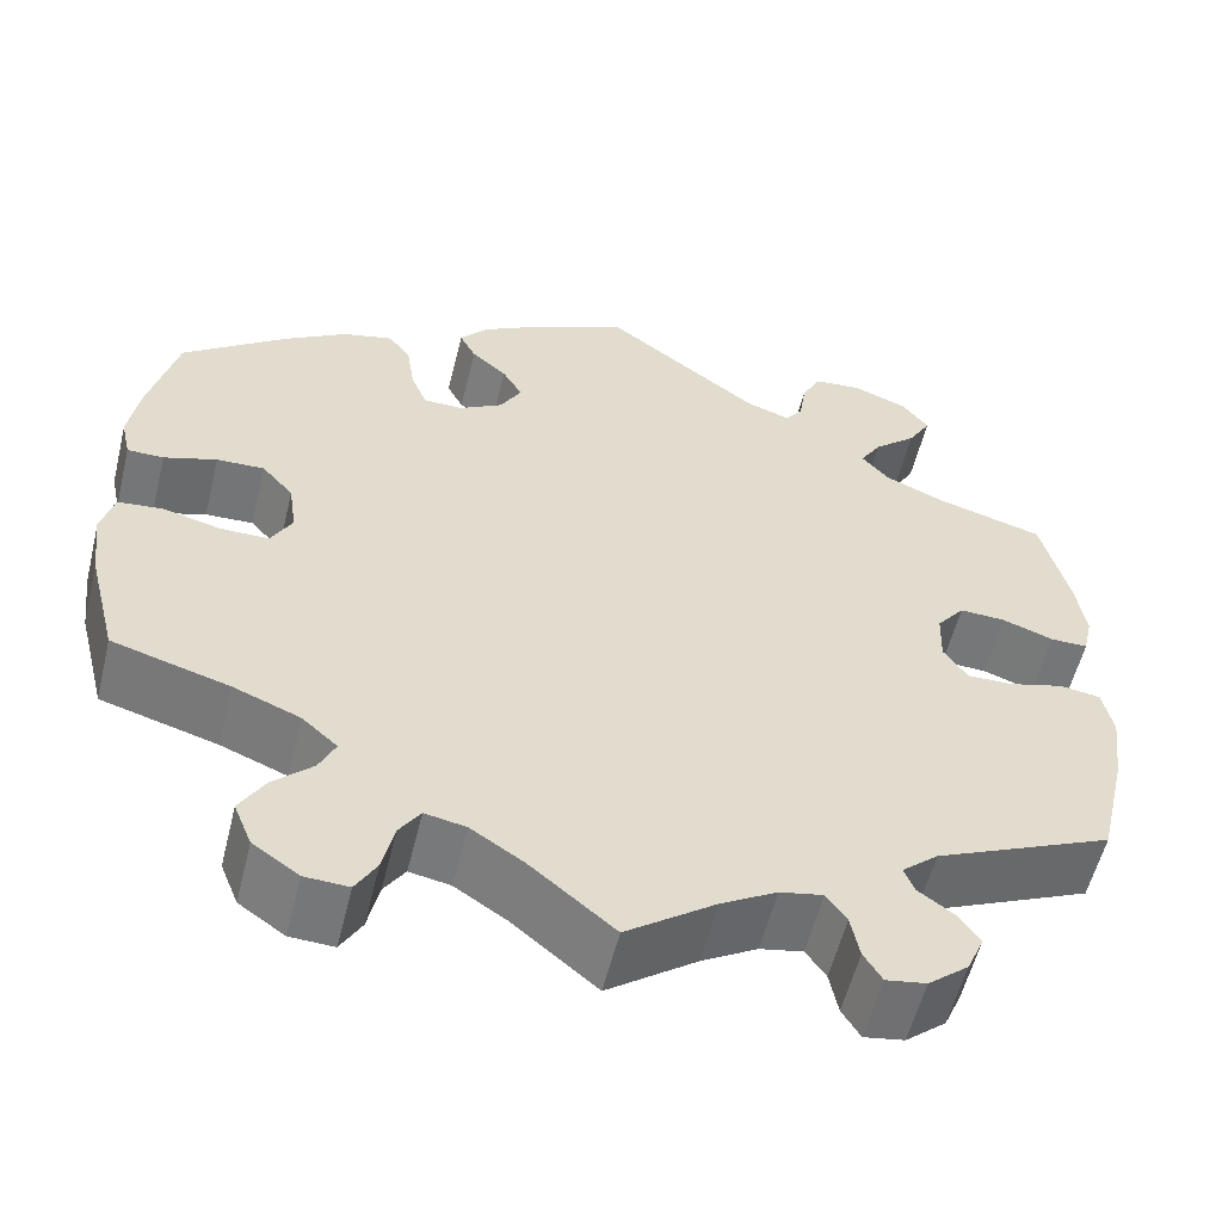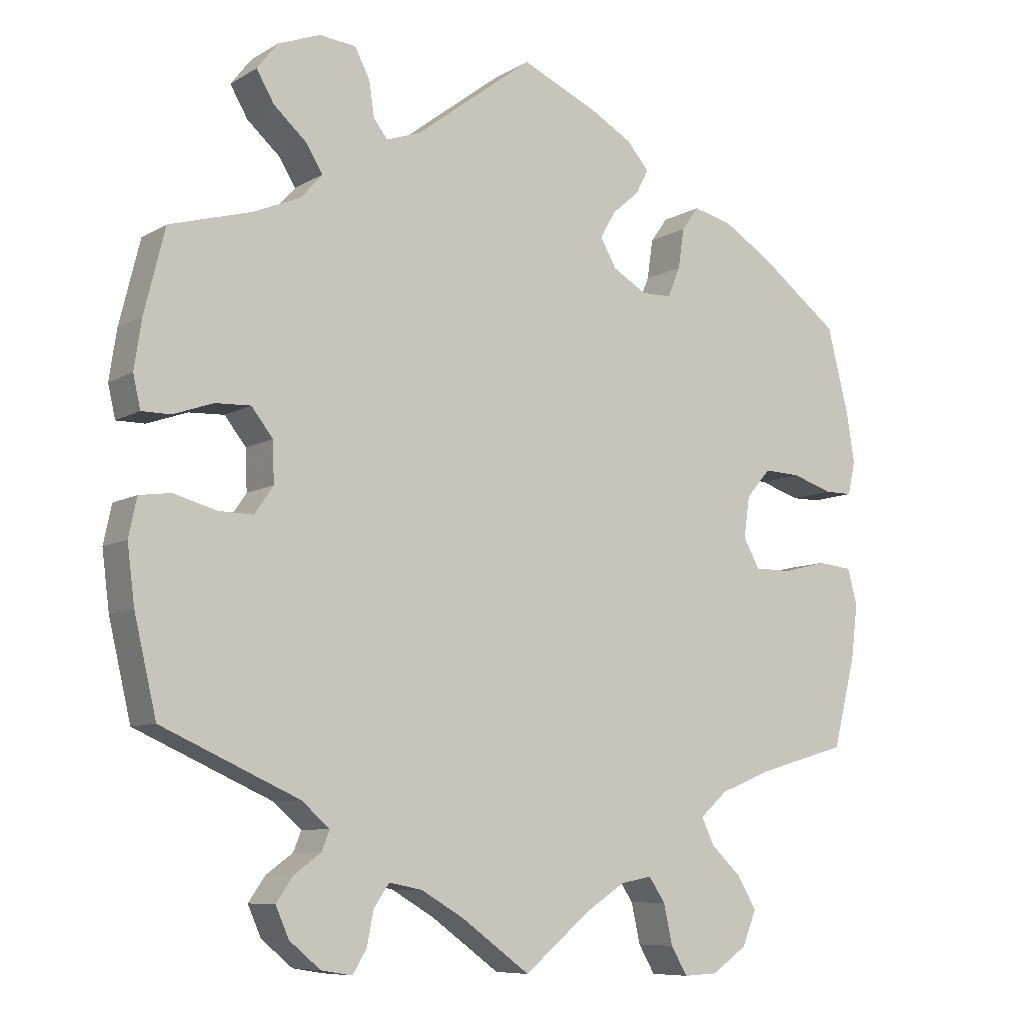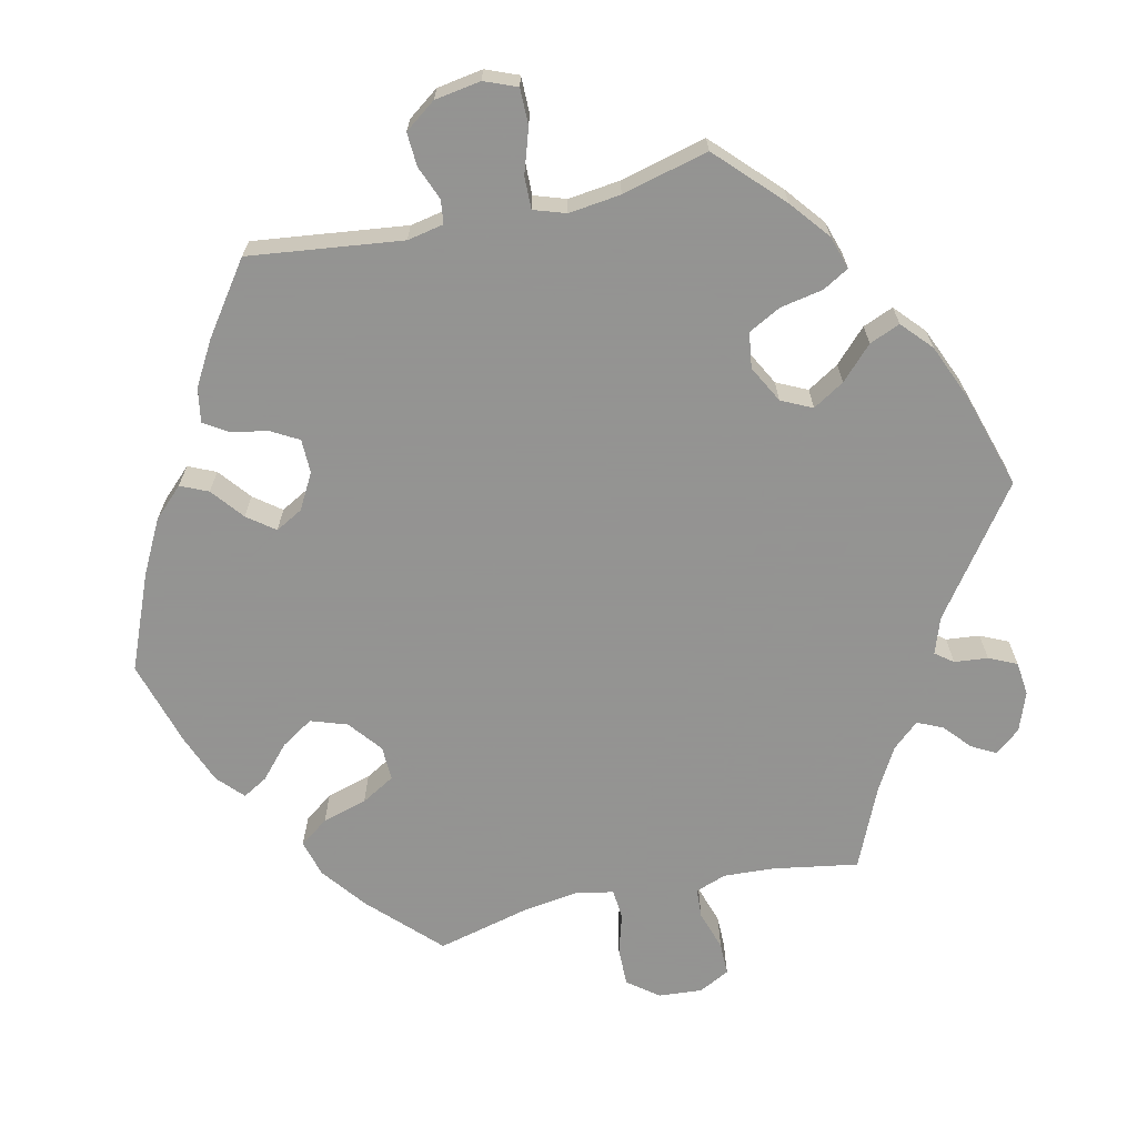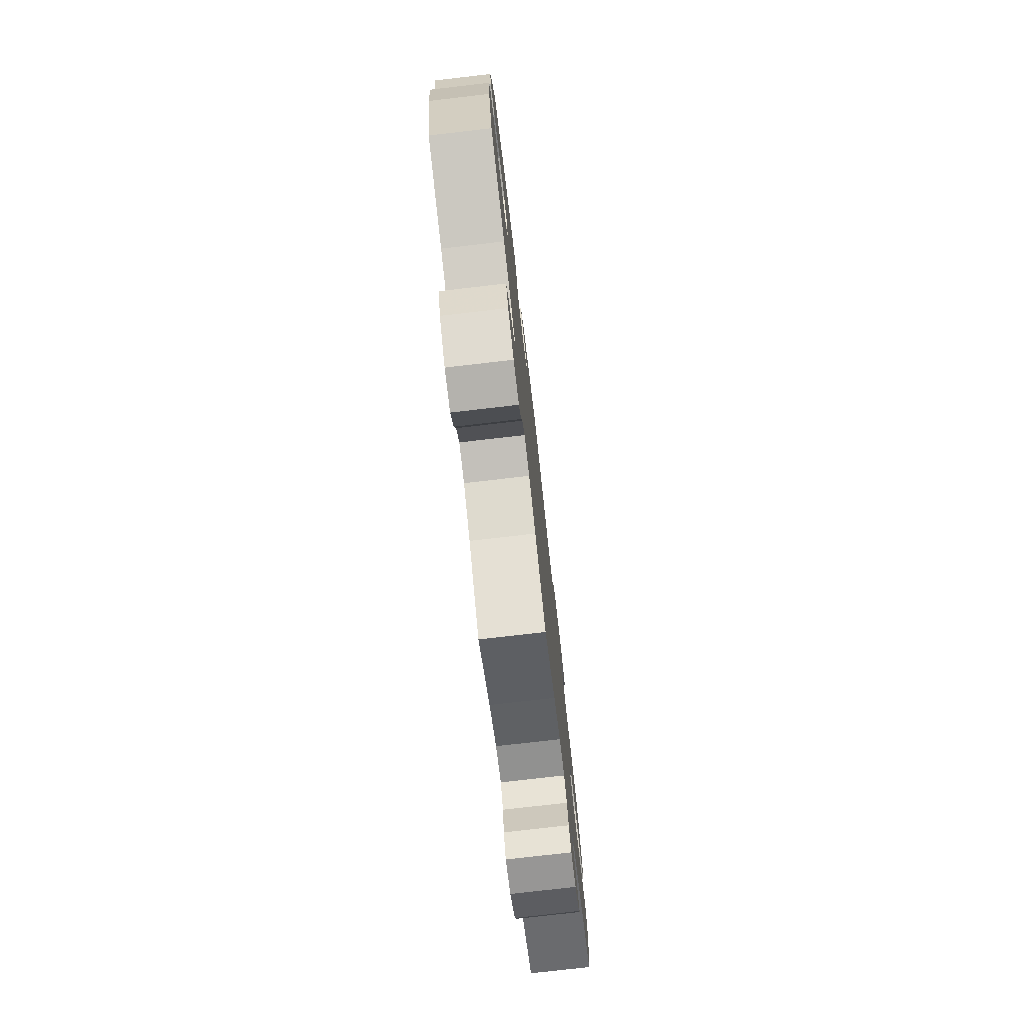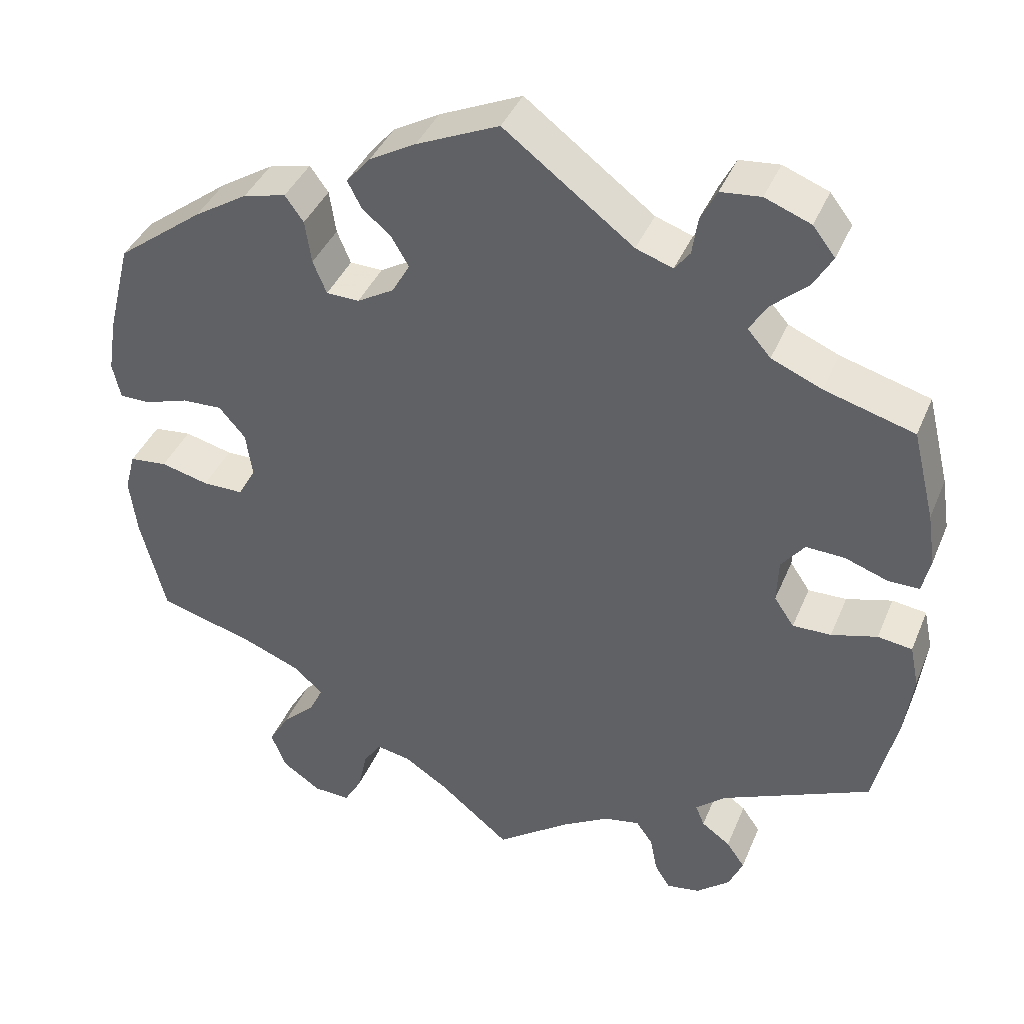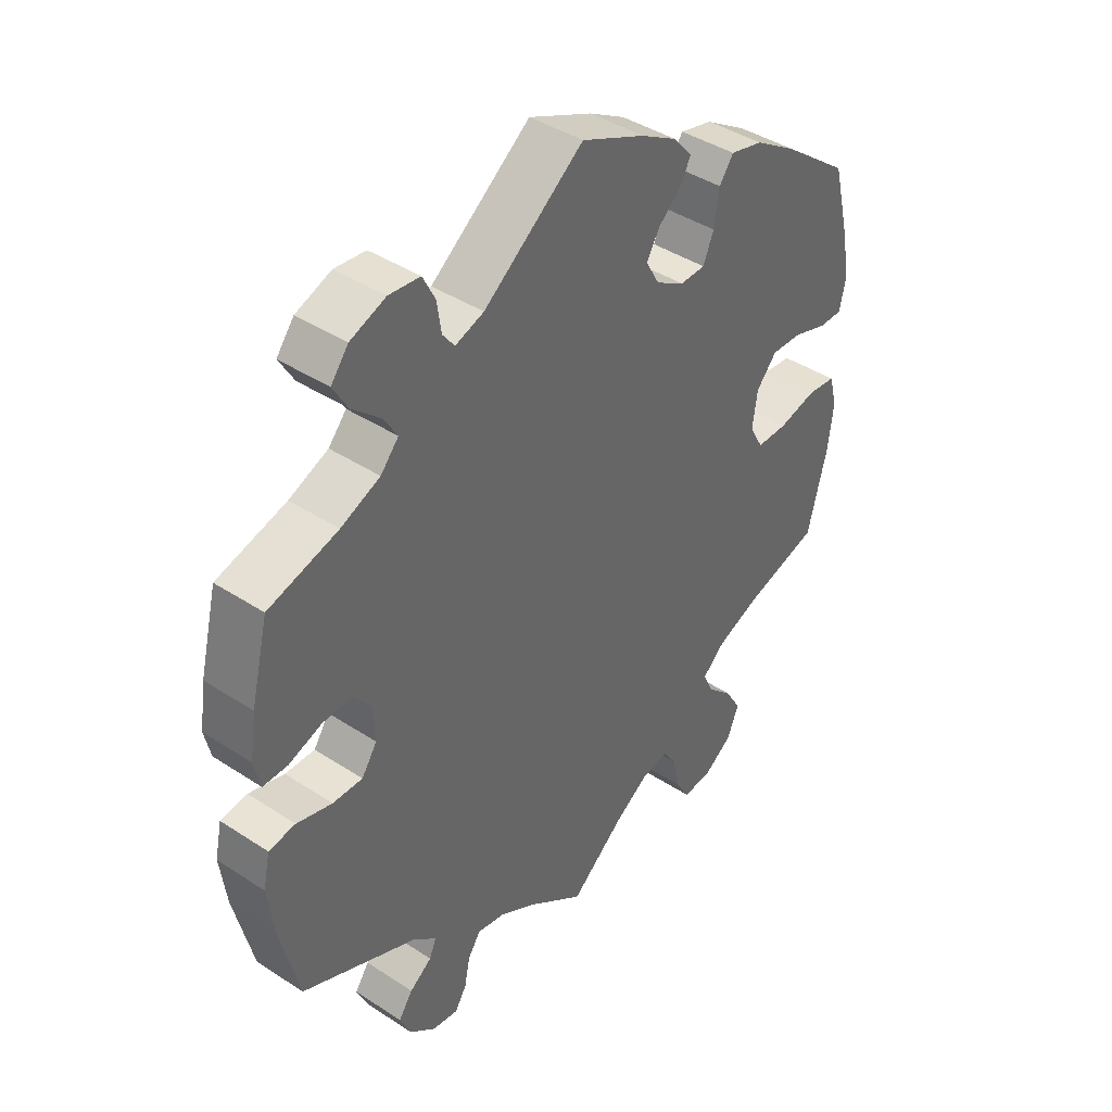
<metadata>
{"format":"obj","ext":"obj","renderer":"f3d","projection":"perspective","resolution":1024,"background":"white","views":[{"elev":-56.8,"azim":-13.8,"up":"+Z"},{"elev":-8.3,"azim":146.9,"up":"+Z"},{"elev":-66.9,"azim":42.9,"up":"+Y"},{"elev":-77.1,"azim":-83.4,"up":"+Z"},{"elev":39.9,"azim":21.3,"up":"+Z"},{"elev":41.5,"azim":128.4,"up":"+Z"}]}
</metadata>
<code>
v -0.088 0.07 -0.505
v -0.143 0.07 -0.469
v -0.186 0.07 -0.461
v -0.208 0.07 -0.494
v -0.22 0.07 -0.548
v -0.242 0.07 -0.586
v -0.288 0.07 -0.584
v -0.336 0.07 -0.551
v -0.355 0.07 -0.504
v -0.329 0.07 -0.46
v -0.288 0.07 -0.421
v -0.271 0.07 -0.385
v -0.308 0.07 -0.352
v -0.378 0.07 -0.324
v -0.5 0.07 -0.289
v -0.531 0.07 -0.167
v -0.54 0.07 -0.094
v -0.527 0.07 -0.045
v -0.48 0.07 -0.04
v -0.42 0.07 -0.055
v -0.369 0.07 -0.055
v -0.347 0.07 -0.015
v -0.355 0.07 0.041
v -0.388 0.07 0.079
v -0.438 0.07 0.077
v -0.493 0.07 0.059
v -0.531 0.07 0.059
v -0.541 0.07 0.104
v -0.53 0.07 0.173
v -0.501 0.07 0.288
v -0.393 0.07 0.37
v -0.326 0.07 0.412
v -0.273 0.07 0.425
v -0.25 0.07 0.393
v -0.242 0.07 0.339
v -0.225 0.07 0.298
v -0.184 0.07 0.297
v -0.138 0.07 0.324
v -0.116 0.07 0.363
v -0.137 0.07 0.399
v -0.174 0.07 0.431
v -0.191 0.07 0.464
v -0.161 0.07 0.499
v -0.103 0.07 0.532
v 0 0.07 0.578
v 0.161 0.07 0.456
v 0.207 0.07 0.44
v 0.226 0.07 0.465
v 0.233 0.07 0.512
v 0.253 0.07 0.551
v 0.303 0.07 0.556
v 0.36 0.07 0.534
v 0.388 0.07 0.498
v 0.364 0.07 0.457
v 0.319 0.07 0.417
v 0.297 0.07 0.381
v 0.326 0.07 0.348
v 0.389 0.07 0.321
v 0.501 0.07 0.289
v 0.529 0.07 0.176
v 0.539 0.07 0.11
v 0.529 0.07 0.066
v 0.49 0.07 0.066
v 0.436 0.07 0.085
v 0.388 0.07 0.087
v 0.359 0.07 0.05
v 0.357 0.07 -0.005
v 0.382 0.07 -0.042
v 0.43 0.07 -0.041
v 0.487 0.07 -0.025
v 0.53 0.07 -0.031
v 0.541 0.07 -0.083
v 0.531 0.07 -0.161
v 0.501 0.07 -0.289
v 0.315 0.07 -0.372
v 0.277 0.07 -0.405
v 0.288 0.07 -0.432
v 0.324 0.07 -0.458
v 0.347 0.07 -0.491
v 0.329 0.07 -0.532
v 0.287 0.07 -0.567
v 0.245 0.07 -0.574
v 0.226 0.07 -0.543
v 0.217 0.07 -0.497
v 0.196 0.07 -0.467
v 0.151 0.07 -0.476
v 0.093 0.07 -0.51
v 0 0.07 -0.578
v -0.088 0 -0.505
v -0.143 0 -0.469
v -0.186 0 -0.461
v -0.208 0 -0.494
v -0.22 0 -0.548
v -0.242 0 -0.586
v -0.288 0 -0.584
v -0.336 0 -0.551
v -0.355 0 -0.504
v -0.329 0 -0.46
v -0.288 0 -0.421
v -0.271 0 -0.385
v -0.308 0 -0.352
v -0.378 0 -0.324
v -0.5 0 -0.289
v -0.531 0 -0.167
v -0.54 0 -0.094
v -0.527 0 -0.045
v -0.48 0 -0.04
v -0.42 0 -0.055
v -0.369 0 -0.055
v -0.347 0 -0.015
v -0.355 0 0.041
v -0.388 0 0.079
v -0.438 0 0.077
v -0.493 0 0.059
v -0.531 0 0.059
v -0.541 0 0.104
v -0.53 0 0.173
v -0.501 0 0.288
v -0.393 0 0.37
v -0.326 0 0.412
v -0.273 0 0.425
v -0.25 0 0.393
v -0.242 0 0.339
v -0.225 0 0.298
v -0.184 0 0.297
v -0.138 0 0.324
v -0.116 0 0.363
v -0.137 0 0.399
v -0.174 0 0.431
v -0.191 0 0.464
v -0.161 0 0.499
v -0.103 0 0.532
v 0 0 0.578
v 0.161 0 0.456
v 0.207 0 0.44
v 0.226 0 0.465
v 0.233 0 0.512
v 0.253 0 0.551
v 0.303 0 0.556
v 0.36 0 0.534
v 0.388 0 0.498
v 0.364 0 0.457
v 0.319 0 0.417
v 0.297 0 0.381
v 0.326 0 0.348
v 0.389 0 0.321
v 0.501 0 0.289
v 0.529 0 0.176
v 0.539 0 0.11
v 0.529 0 0.066
v 0.49 0 0.066
v 0.436 0 0.085
v 0.388 0 0.087
v 0.359 0 0.05
v 0.357 0 -0.005
v 0.382 0 -0.042
v 0.43 0 -0.041
v 0.487 0 -0.025
v 0.53 0 -0.031
v 0.541 0 -0.083
v 0.531 0 -0.161
v 0.501 0 -0.289
v 0.315 0 -0.372
v 0.277 0 -0.405
v 0.288 0 -0.432
v 0.324 0 -0.458
v 0.347 0 -0.491
v 0.329 0 -0.532
v 0.287 0 -0.567
v 0.245 0 -0.574
v 0.226 0 -0.543
v 0.217 0 -0.497
v 0.196 0 -0.467
v 0.151 0 -0.476
v 0.093 0 -0.51
v 0 0 -0.578
f 87 88 1
f 86 87 1 2
f 85 86 2 3
f 81 82 83 84
f 81 84 85
f 80 81 85
f 77 78 79 80
f 77 80 85
f 76 77 85 3
f 72 73 74 75
f 72 75 76 3
f 69 70 71 72
f 68 69 72 3
f 61 62 63 64
f 61 64 65
f 58 59 60 61
f 57 58 61 65
f 56 57 65 66
f 52 53 54 55
f 52 55 56
f 51 52 56
f 48 49 50 51
f 47 48 51 56
f 46 47 56 66
f 40 41 42 43
f 39 40 43 44
f 32 33 34 35
f 32 35 36
f 31 32 36
f 30 31 36
f 29 30 36 37
f 25 26 27 28
f 24 25 28 29
f 17 18 19 20
f 17 20 21
f 14 15 16 17
f 13 14 17 21
f 12 13 21 22
f 8 9 10 11
f 8 11 12
f 7 8 12
f 4 5 6 7
f 3 4 7 12
f 67 68 3 12
f 39 44 45 46
f 38 39 46 66
f 37 38 66 67
f 24 29 37 67
f 67 12 22 23
f 23 24 67
f 89 176 175
f 90 89 175 174
f 91 90 174 173
f 172 171 170 169
f 173 172 169
f 173 169 168
f 168 167 166 165
f 173 168 165
f 91 173 165 164
f 163 162 161 160
f 91 164 163 160
f 160 159 158 157
f 91 160 157 156
f 152 151 150 149
f 153 152 149
f 149 148 147 146
f 153 149 146 145
f 154 153 145 144
f 143 142 141 140
f 144 143 140
f 144 140 139
f 139 138 137 136
f 144 139 136 135
f 154 144 135 134
f 131 130 129 128
f 132 131 128 127
f 123 122 121 120
f 124 123 120
f 124 120 119
f 124 119 118
f 125 124 118 117
f 116 115 114 113
f 117 116 113 112
f 108 107 106 105
f 109 108 105
f 105 104 103 102
f 109 105 102 101
f 110 109 101 100
f 99 98 97 96
f 100 99 96
f 100 96 95
f 95 94 93 92
f 100 95 92 91
f 100 91 156 155
f 134 133 132 127
f 154 134 127 126
f 155 154 126 125
f 155 125 117 112
f 111 110 100 155
f 155 112 111
f 1 89 90 2
f 2 90 91 3
f 3 91 92 4
f 4 92 93 5
f 5 93 94 6
f 6 94 95 7
f 7 95 96 8
f 8 96 97 9
f 9 97 98 10
f 10 98 99 11
f 11 99 100 12
f 12 100 101 13
f 13 101 102 14
f 14 102 103 15
f 15 103 104 16
f 16 104 105 17
f 17 105 106 18
f 18 106 107 19
f 19 107 108 20
f 20 108 109 21
f 21 109 110 22
f 22 110 111 23
f 23 111 112 24
f 24 112 113 25
f 25 113 114 26
f 26 114 115 27
f 27 115 116 28
f 28 116 117 29
f 29 117 118 30
f 30 118 119 31
f 31 119 120 32
f 32 120 121 33
f 33 121 122 34
f 34 122 123 35
f 35 123 124 36
f 36 124 125 37
f 37 125 126 38
f 38 126 127 39
f 39 127 128 40
f 40 128 129 41
f 41 129 130 42
f 42 130 131 43
f 43 131 132 44
f 44 132 133 45
f 45 133 134 46
f 46 134 135 47
f 47 135 136 48
f 48 136 137 49
f 49 137 138 50
f 50 138 139 51
f 51 139 140 52
f 52 140 141 53
f 53 141 142 54
f 54 142 143 55
f 55 143 144 56
f 56 144 145 57
f 57 145 146 58
f 58 146 147 59
f 59 147 148 60
f 60 148 149 61
f 61 149 150 62
f 62 150 151 63
f 63 151 152 64
f 64 152 153 65
f 65 153 154 66
f 66 154 155 67
f 67 155 156 68
f 68 156 157 69
f 69 157 158 70
f 70 158 159 71
f 71 159 160 72
f 72 160 161 73
f 73 161 162 74
f 74 162 163 75
f 75 163 164 76
f 76 164 165 77
f 77 165 166 78
f 78 166 167 79
f 79 167 168 80
f 80 168 169 81
f 81 169 170 82
f 82 170 171 83
f 83 171 172 84
f 84 172 173 85
f 85 173 174 86
f 86 174 175 87
f 87 175 176 88
f 88 176 89 1

</code>
